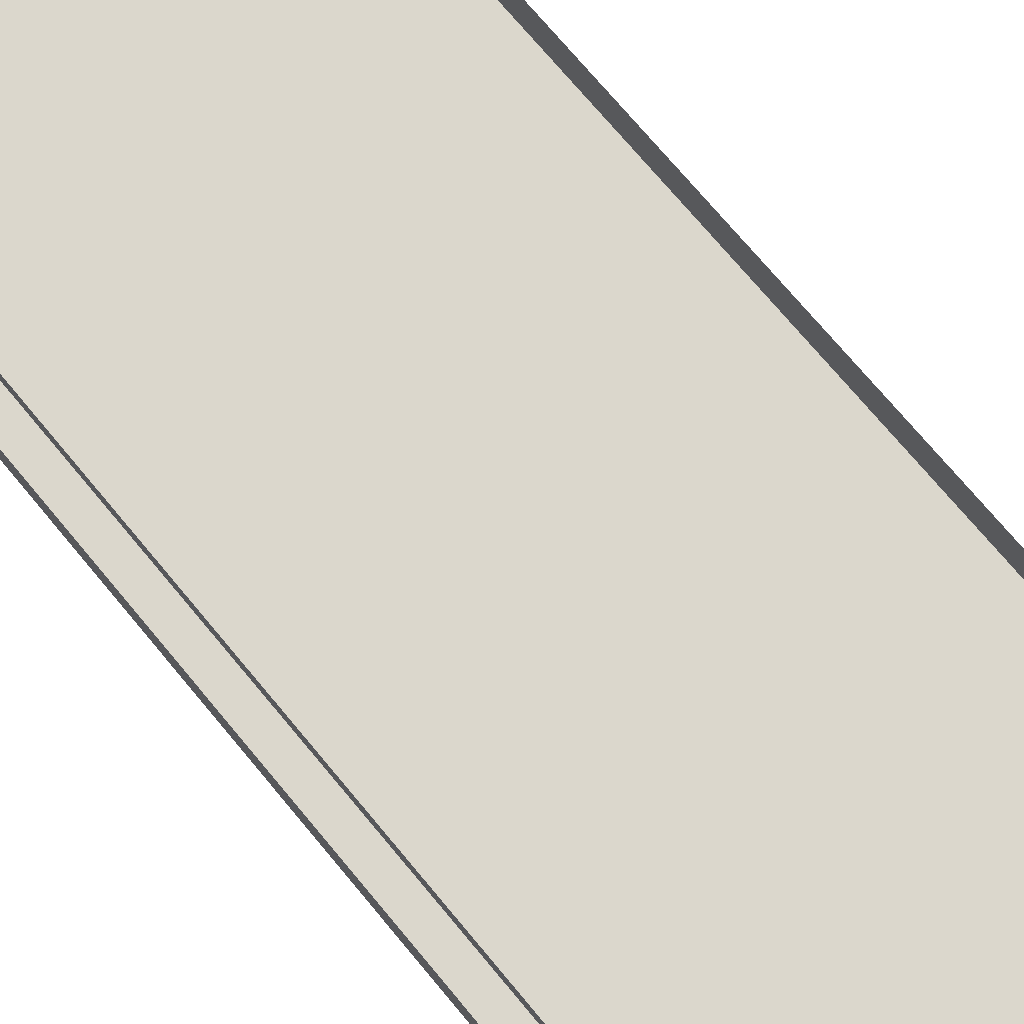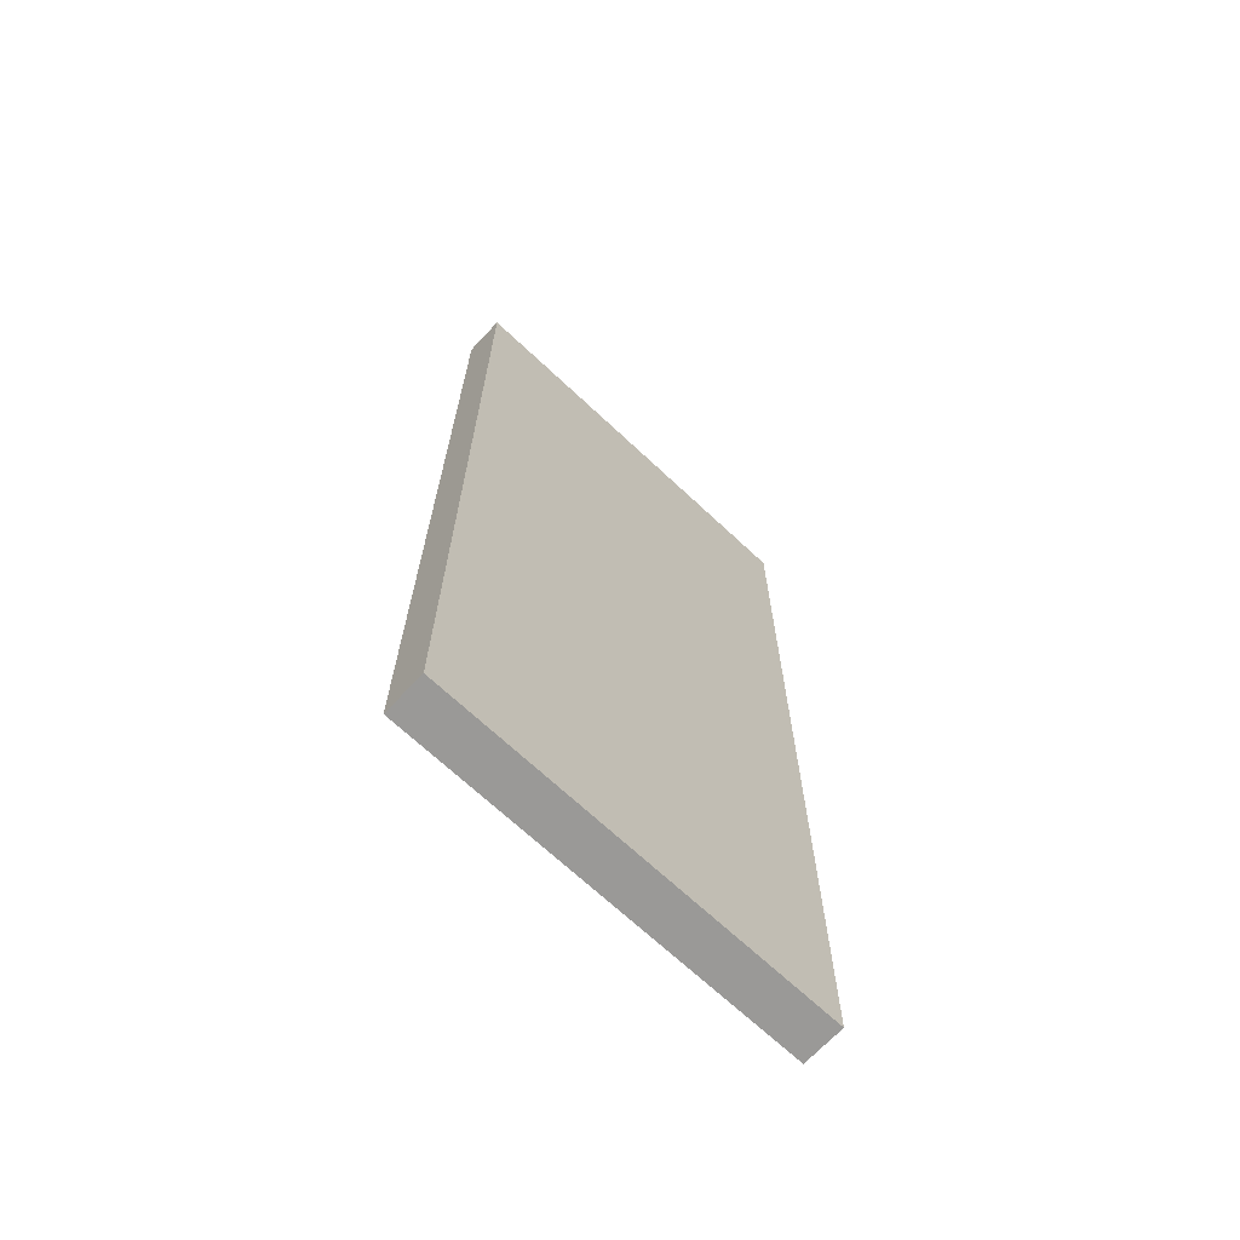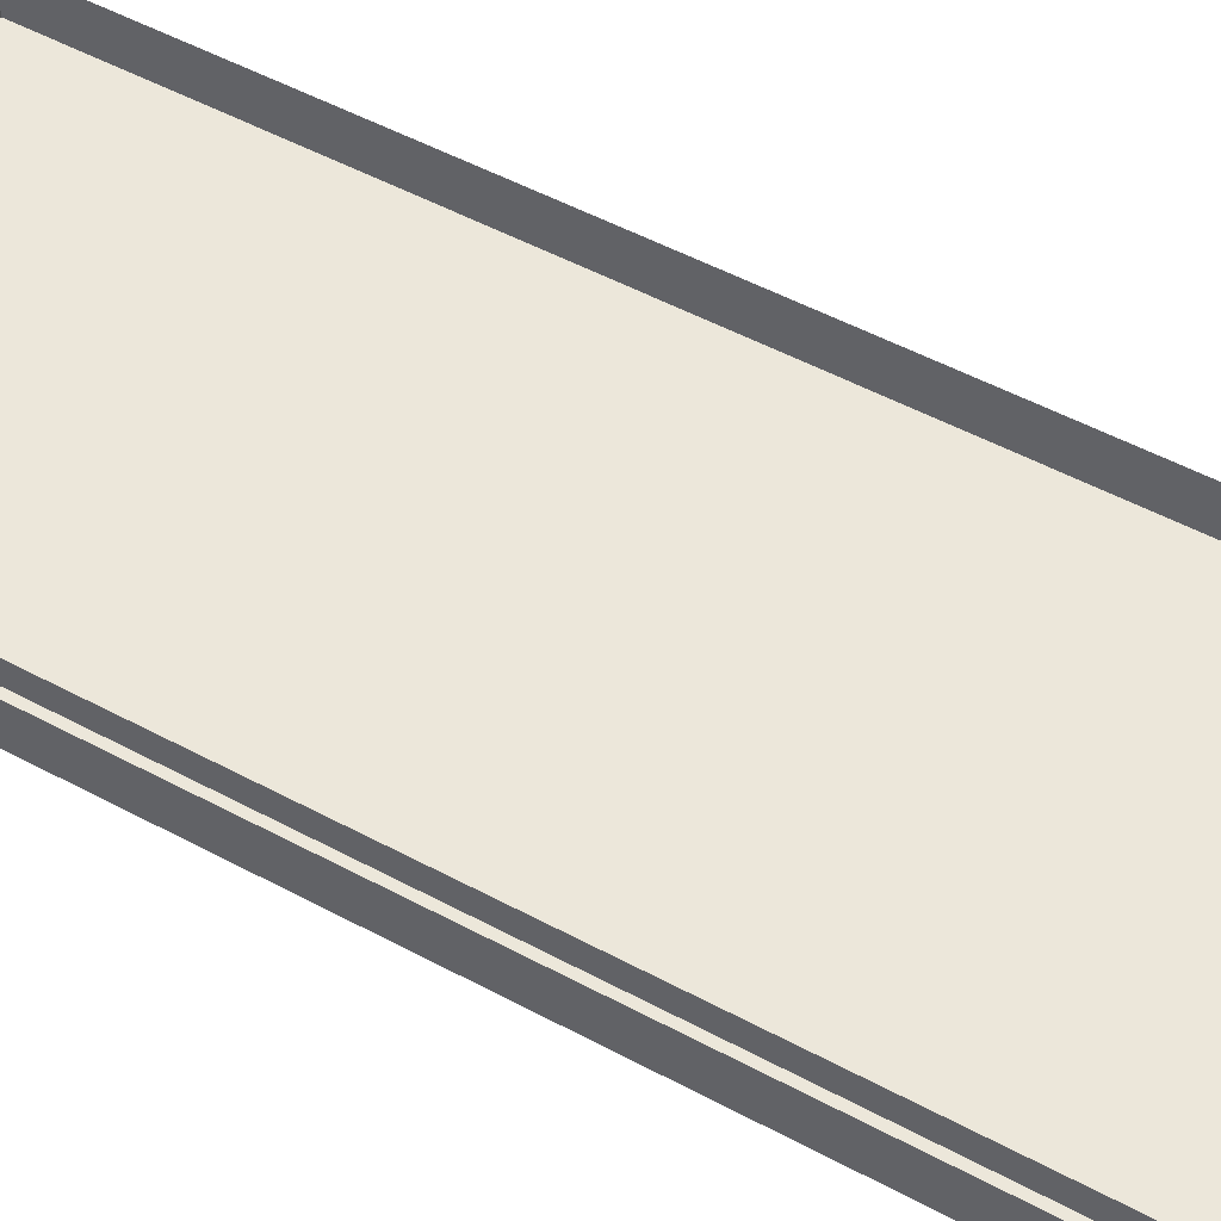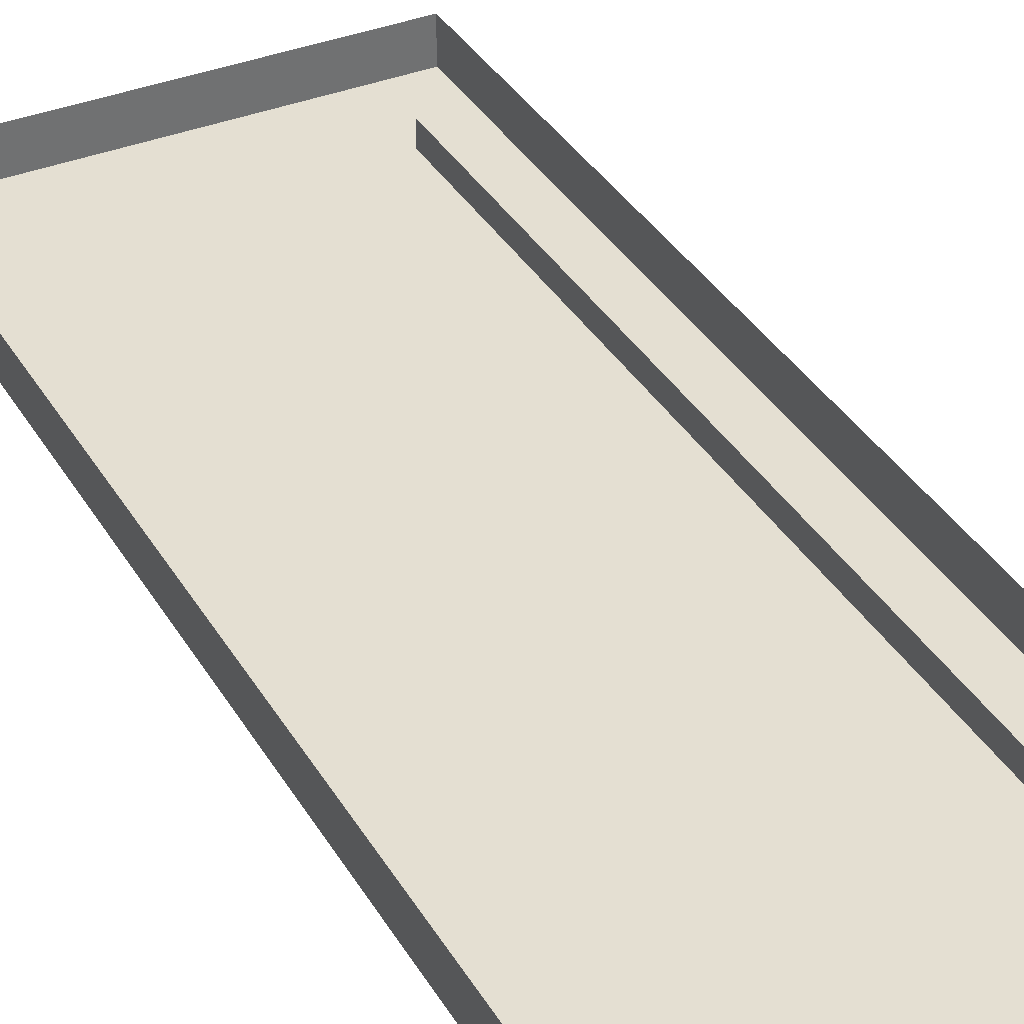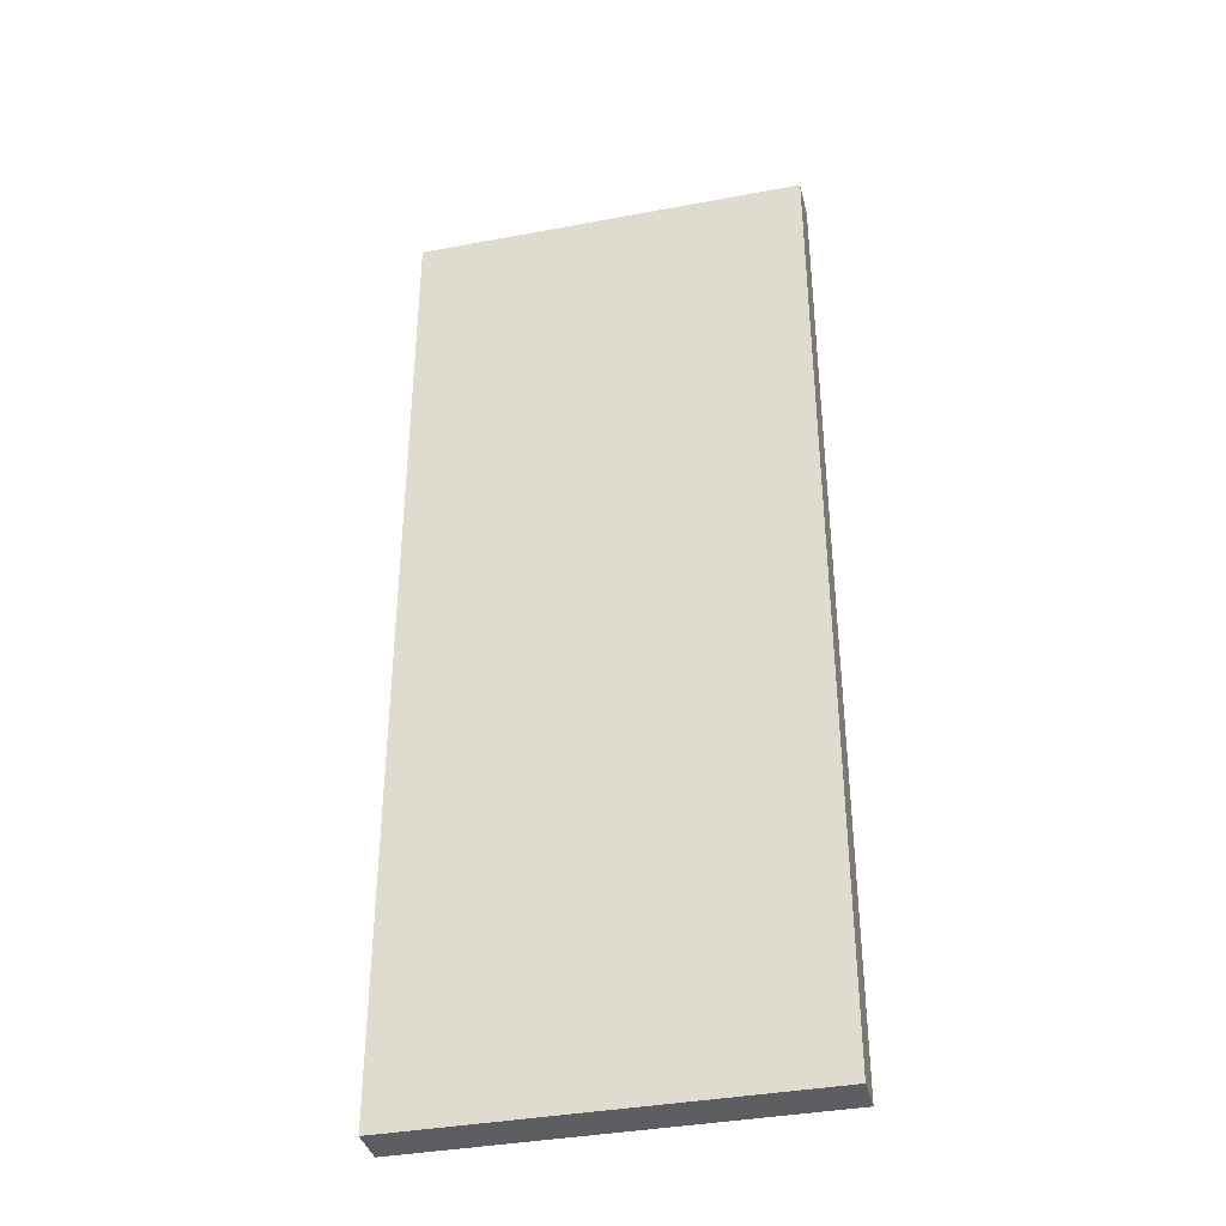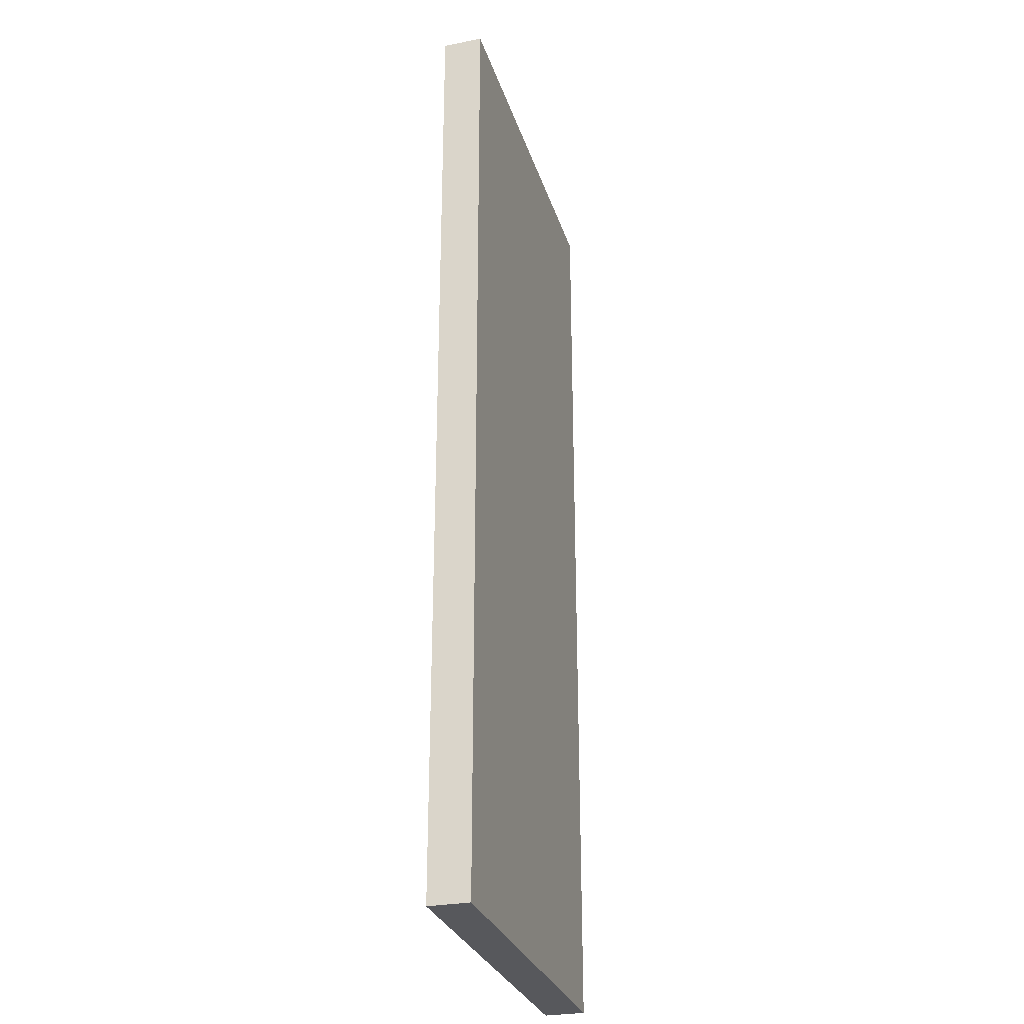
<metadata>
{"format":"obj","ext":"obj","renderer":"f3d","projection":"perspective","resolution":1024,"background":"white","views":[{"elev":73.1,"azim":-39.8,"up":"+Y"},{"elev":-69.0,"azim":-43.0,"up":"+Z"},{"elev":51.2,"azim":-59.6,"up":"+Y"},{"elev":37.0,"azim":152.5,"up":"+Y"},{"elev":-37.3,"azim":13.7,"up":"+Z"},{"elev":-28.7,"azim":-73.8,"up":"+Z"}]}
</metadata>
<code>
v -0.09008 0.3283 6.907
v -0.09008 0.6513 6.907
v -0.09008 0.3283 -5.488
v -0.09008 0.6513 -5.488
v 0.3603 0.3283 6.907
v 0.3603 0.6513 6.907
v 0.3603 0.3283 -5.488
v 0.3603 0.6513 -5.488
f 2 3 1
f 4 7 3
f 8 5 7
f 6 1 5
f 7 1 3
f 4 6 8
f 2 4 3
f 4 8 7
f 8 6 5
f 6 2 1
f 7 5 1
f 4 2 6
v 5.06 0.8839 8.192
v 5.061 0.314 8.192
v 5.06 0.8839 -5.539
v 5.061 0.314 -5.539
v -0.4905 0.8671 8.192
v -0.4888 0.2973 8.192
v -0.4905 0.8671 -5.539
v -0.4888 0.2973 -5.539
f 11 10 9
f 15 12 11
f 13 16 15
f 9 14 13
f 14 12 16
f 11 12 10
f 15 16 12
f 13 14 16
f 9 10 14
f 14 10 12

</code>
